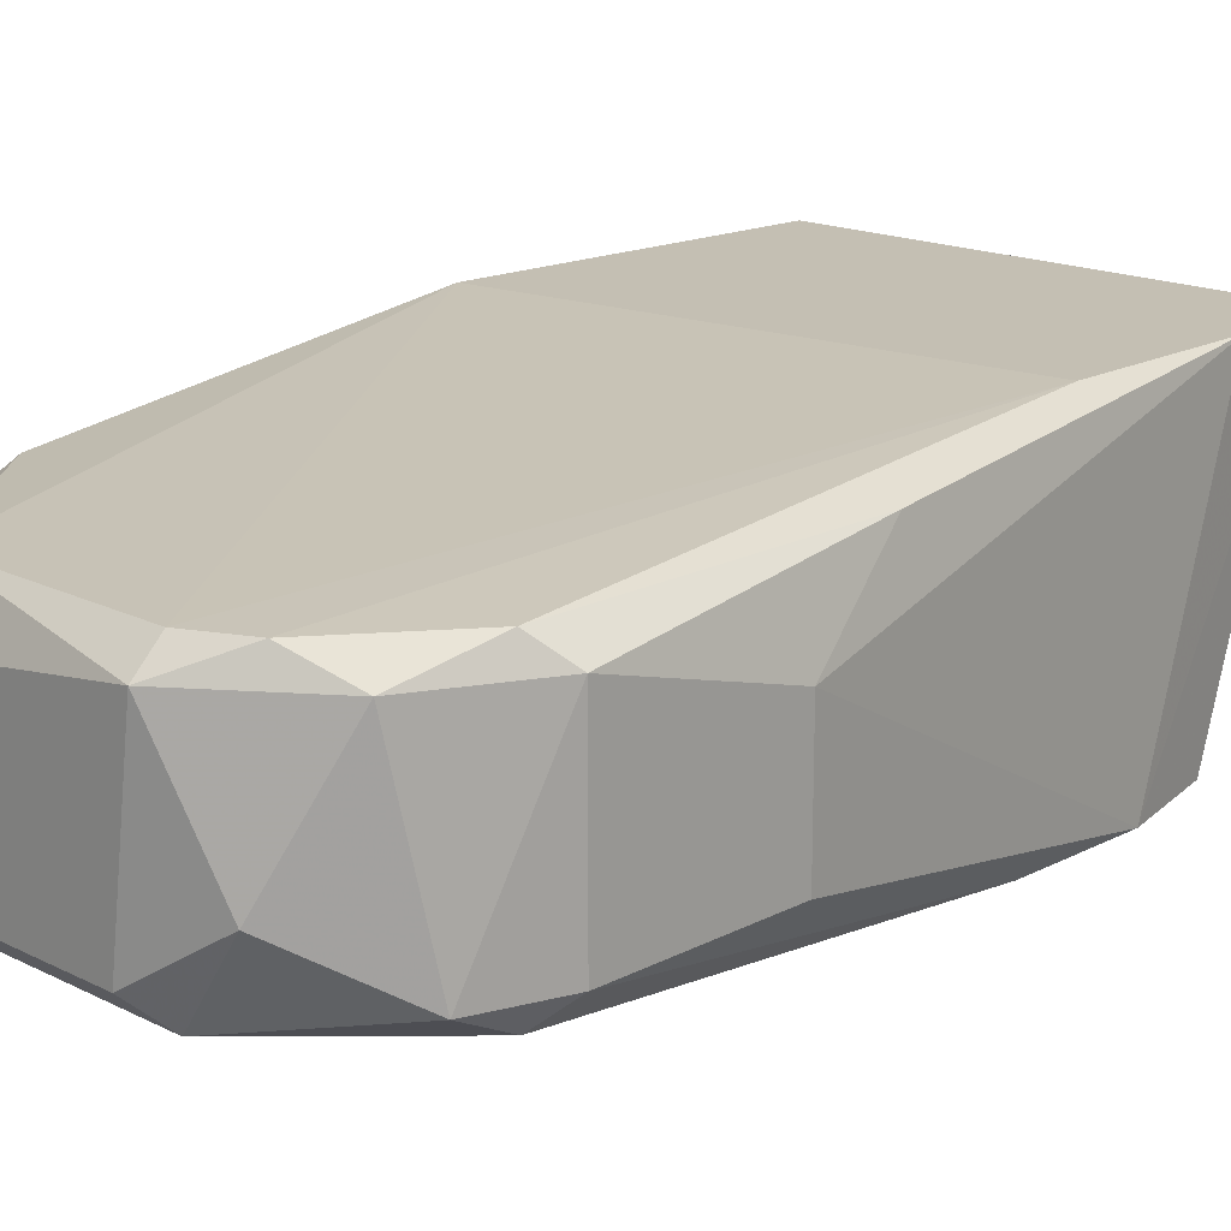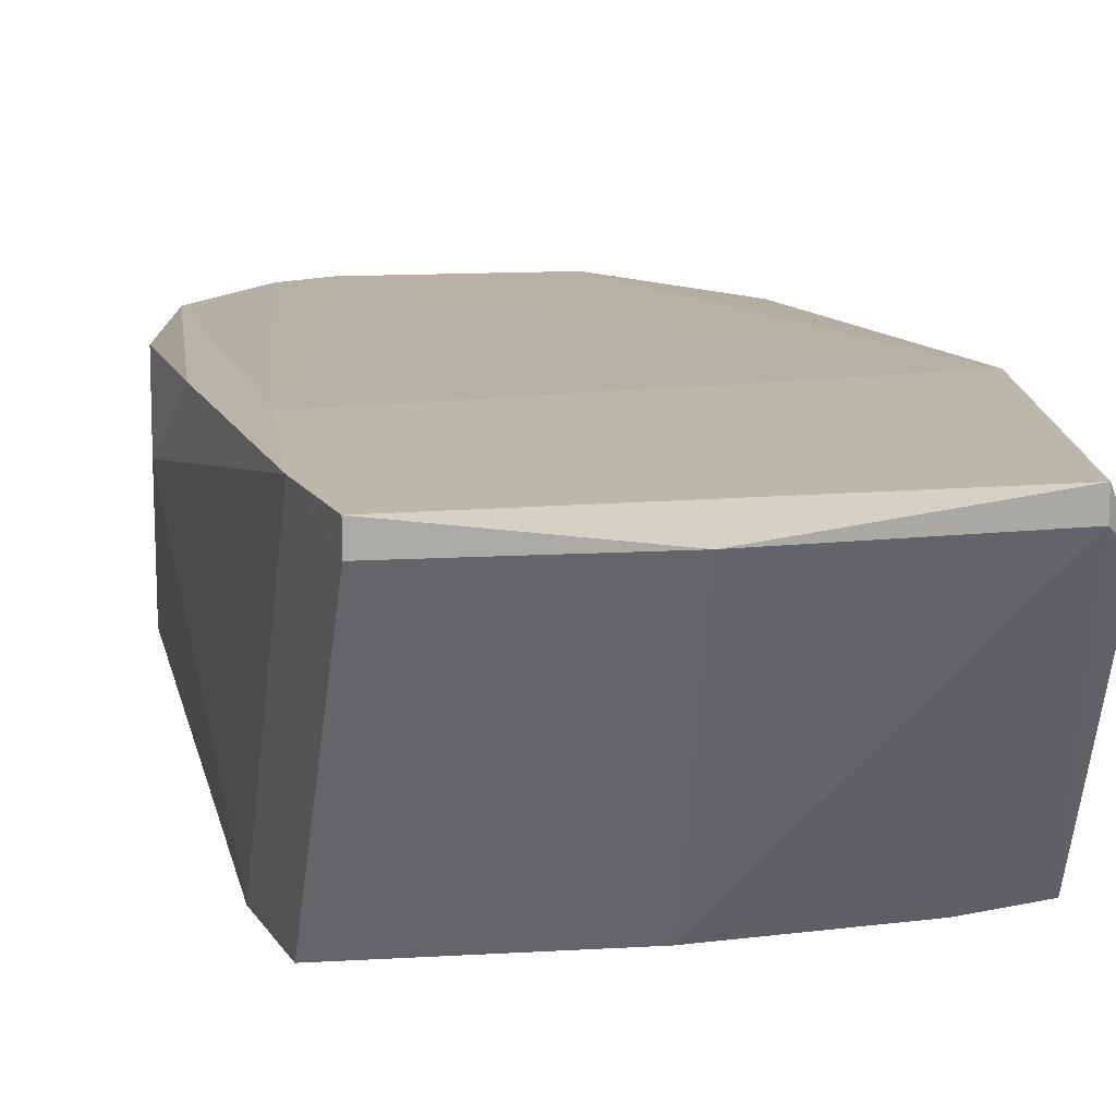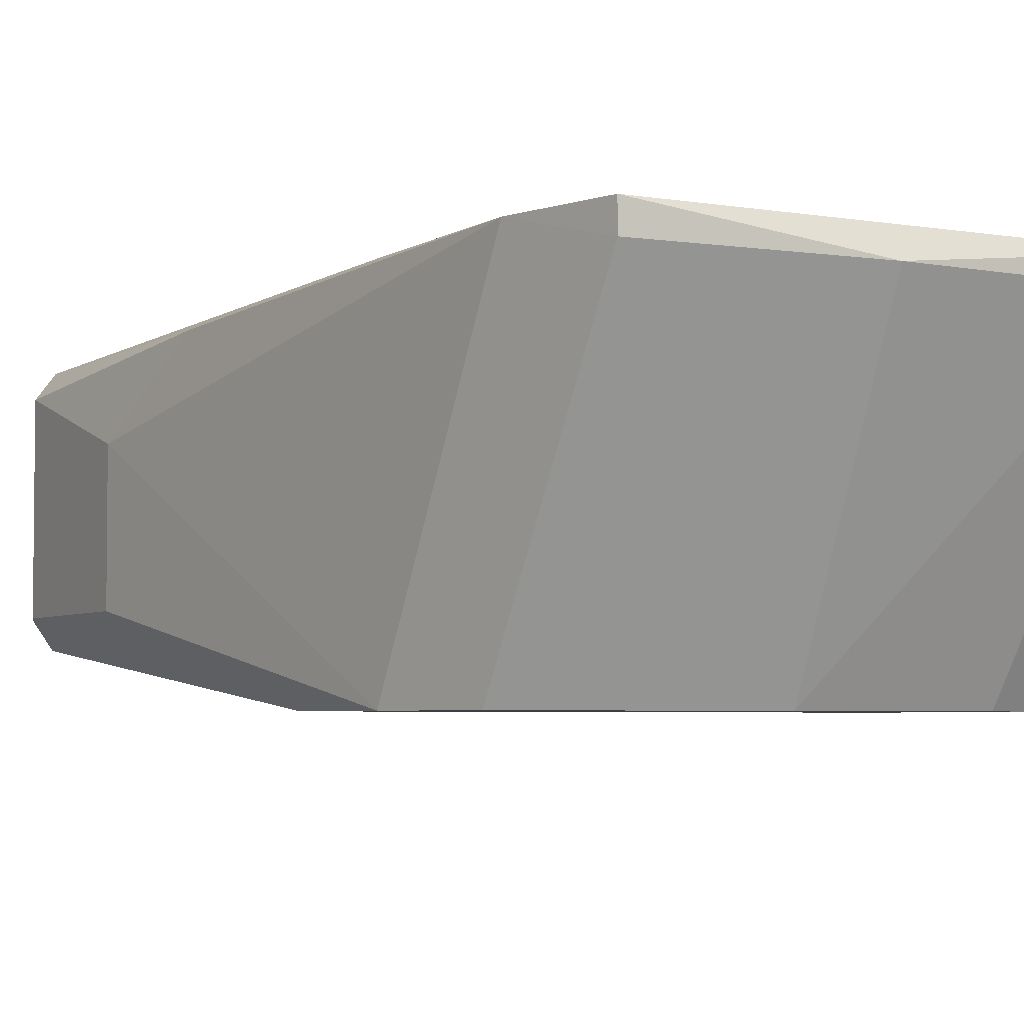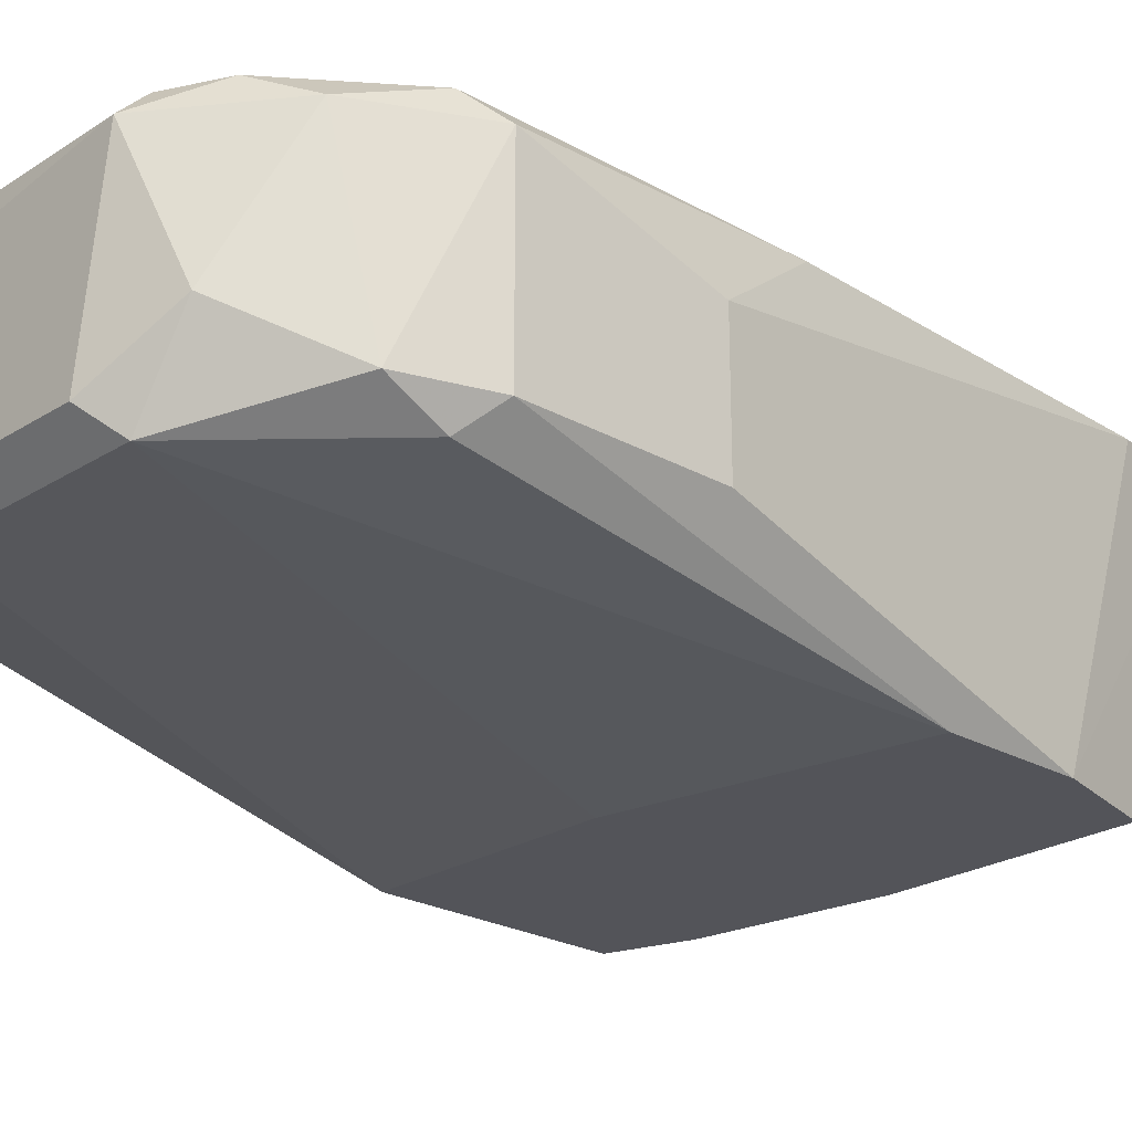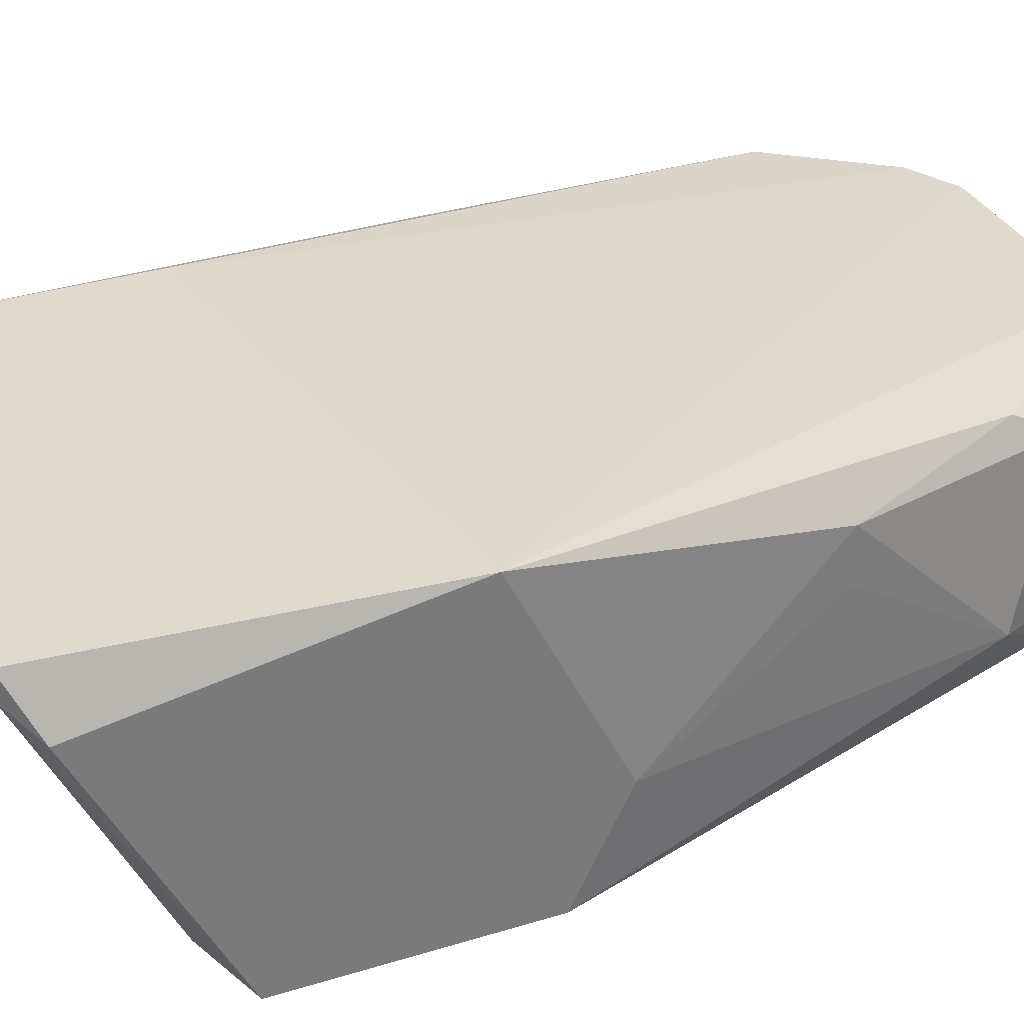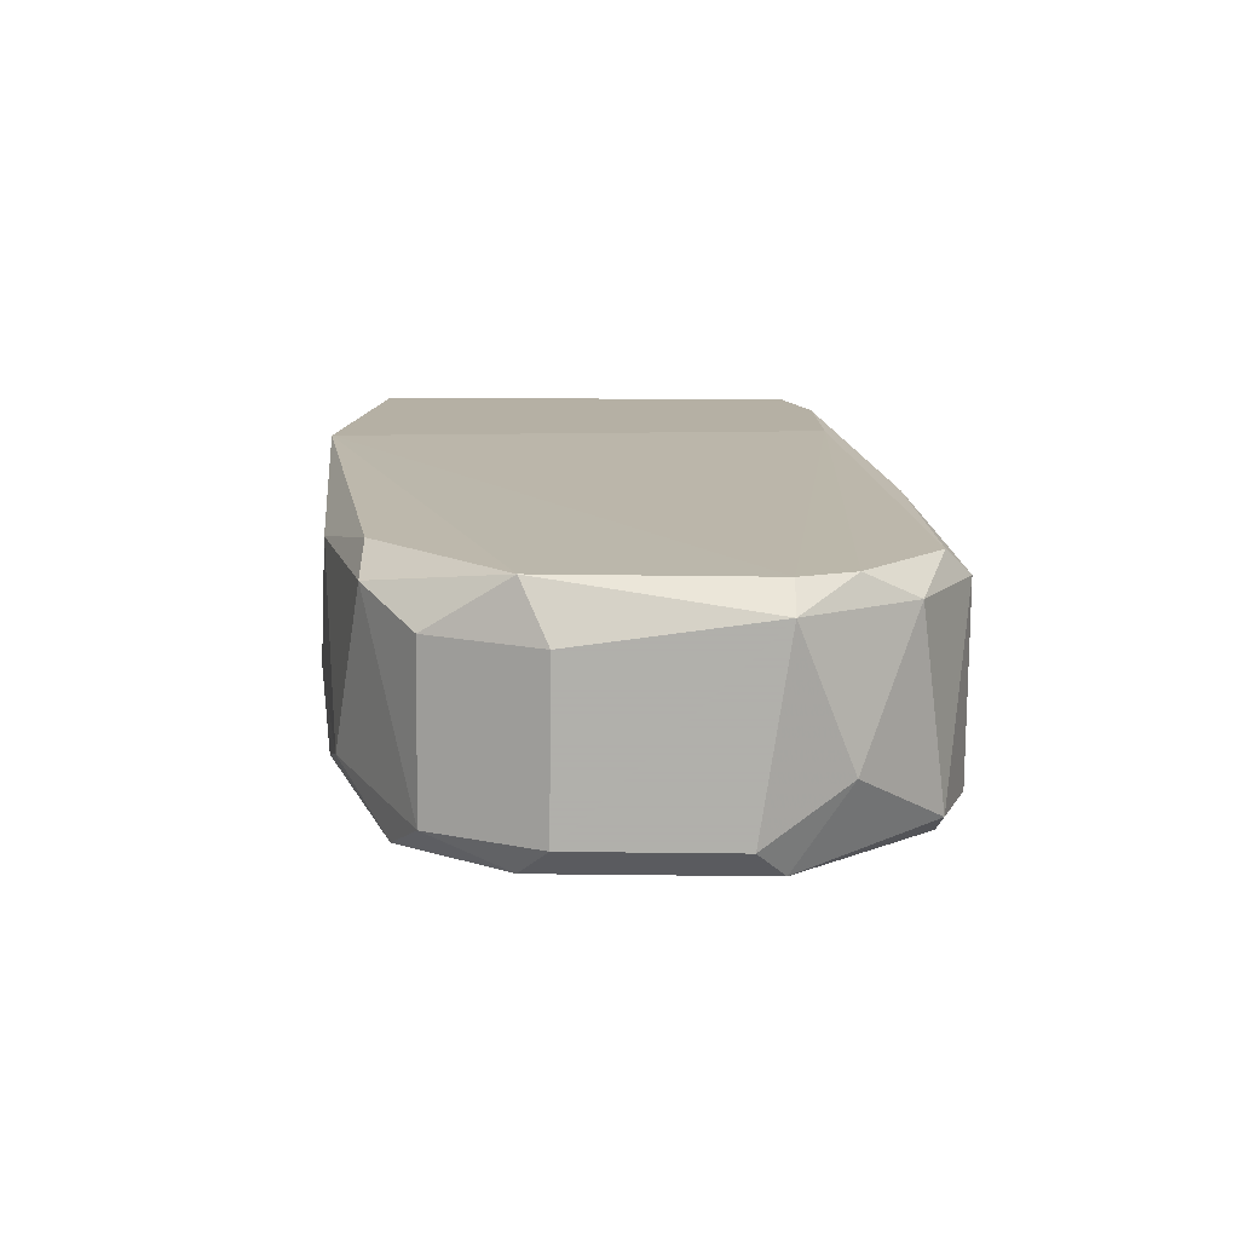
<metadata>
{"format":"obj","ext":"obj","renderer":"f3d","projection":"perspective","resolution":1024,"background":"white","views":[{"elev":17.8,"azim":44.5,"up":"+Z"},{"elev":14.4,"azim":172.8,"up":"+Z"},{"elev":-4.1,"azim":152.8,"up":"+Z"},{"elev":-23.7,"azim":46.6,"up":"+Z"},{"elev":32.9,"azim":-113.1,"up":"+Z"},{"elev":-78.4,"azim":-0.6,"up":"+Y"}]}
</metadata>
<code>
v 0.01597 -0.03428 0.003597
v 0.01892 -0.009901 0.00138
v 0.01892 -0.009161 0.01025
v 0.01892 -0.01433 0.01025
v 0.004885 -0.01951 0.004336
v 0.004885 -0.01655 0.01025
v 0.004885 -0.01803 0.00138
v 0.004885 -0.007683 0.008768
v 0.004885 -0.01138 0.00138
v 0.005625 -0.02467 0.008768
v 0.005625 -0.02467 0.00729
v 0.005625 -0.006943 0.009506
v 0.005625 -0.006943 0.01025
v 0.007842 -0.03132 0.002858
v 0.0108 -0.03354 0.009506
v 0.0108 -0.03354 0.002858
v 0.01154 -0.03428 0.003597
v 0.01154 -0.03428 0.008029
v 0.01154 -0.01803 0.00138
v 0.006363 -0.02911 0.004336
v 0.00858 -0.0328 0.003597
v 0.00858 -0.0328 0.008029
v 0.007103 -0.03058 0.008768
v 0.007103 -0.02911 0.009506
v 0.007103 -0.01064 0.00138
v 0.01228 -0.009901 0.00138
v 0.01228 -0.006204 0.009506
v 0.01671 -0.03354 0.009506
v 0.01671 -0.03354 0.002858
v 0.01671 -0.03428 0.008768
v 0.01966 -0.01655 0.00138
v 0.01966 -0.01286 0.00138
v 0.01966 -0.03206 0.008768
v 0.01819 -0.03354 0.005075
v 0.01819 -0.006204 0.009506
v 0.01819 -0.006204 0.01025
v 0.01819 -0.0328 0.009506
v 0.0204 -0.02984 0.009506
v 0.0204 -0.02984 0.002858
v 0.0204 -0.03132 0.003597
v 0.0204 -0.02098 0.009506
v 0.02114 -0.02394 0.003597
v 0.02114 -0.02394 0.00729
v 0.02114 -0.02911 0.008768
v 0.02114 -0.02911 0.003597
f 37 4 28
f 9 5 6
f 36 13 6
f 5 9 7
f 9 2 7
f 7 2 31
f 2 9 26
f 44 45 42
f 45 31 42
f 36 6 3
f 13 36 27
f 2 26 27
f 11 5 20
f 5 7 20
f 7 14 20
f 45 44 40
f 9 6 8
f 6 13 8
f 3 6 4
f 41 3 4
f 15 23 22
f 31 2 32
f 42 31 32
f 32 3 43
f 41 44 43
f 44 42 43
f 3 41 43
f 42 32 43
f 31 45 39
f 29 31 39
f 45 40 39
f 40 29 39
f 13 27 12
f 27 26 12
f 9 8 12
f 8 13 12
f 44 41 38
f 4 37 38
f 41 4 38
f 7 29 16
f 14 7 16
f 29 17 16
f 37 30 33
f 40 44 33
f 44 38 33
f 38 37 33
f 15 6 24
f 23 15 24
f 30 15 18
f 17 30 18
f 15 22 18
f 22 17 18
f 29 40 34
f 33 30 34
f 40 33 34
f 17 29 1
f 30 17 1
f 29 34 1
f 34 30 1
f 20 14 21
f 23 20 21
f 22 23 21
f 17 22 21
f 14 16 21
f 16 17 21
f 5 11 10
f 6 5 10
f 11 20 10
f 20 23 10
f 24 6 10
f 23 24 10
f 26 9 25
f 9 12 25
f 12 26 25
f 36 3 35
f 2 27 35
f 27 36 35
f 32 2 35
f 3 32 35
f 29 7 19
f 31 29 19
f 7 31 19
f 6 15 28
f 15 30 28
f 30 37 28
f 4 6 28

</code>
